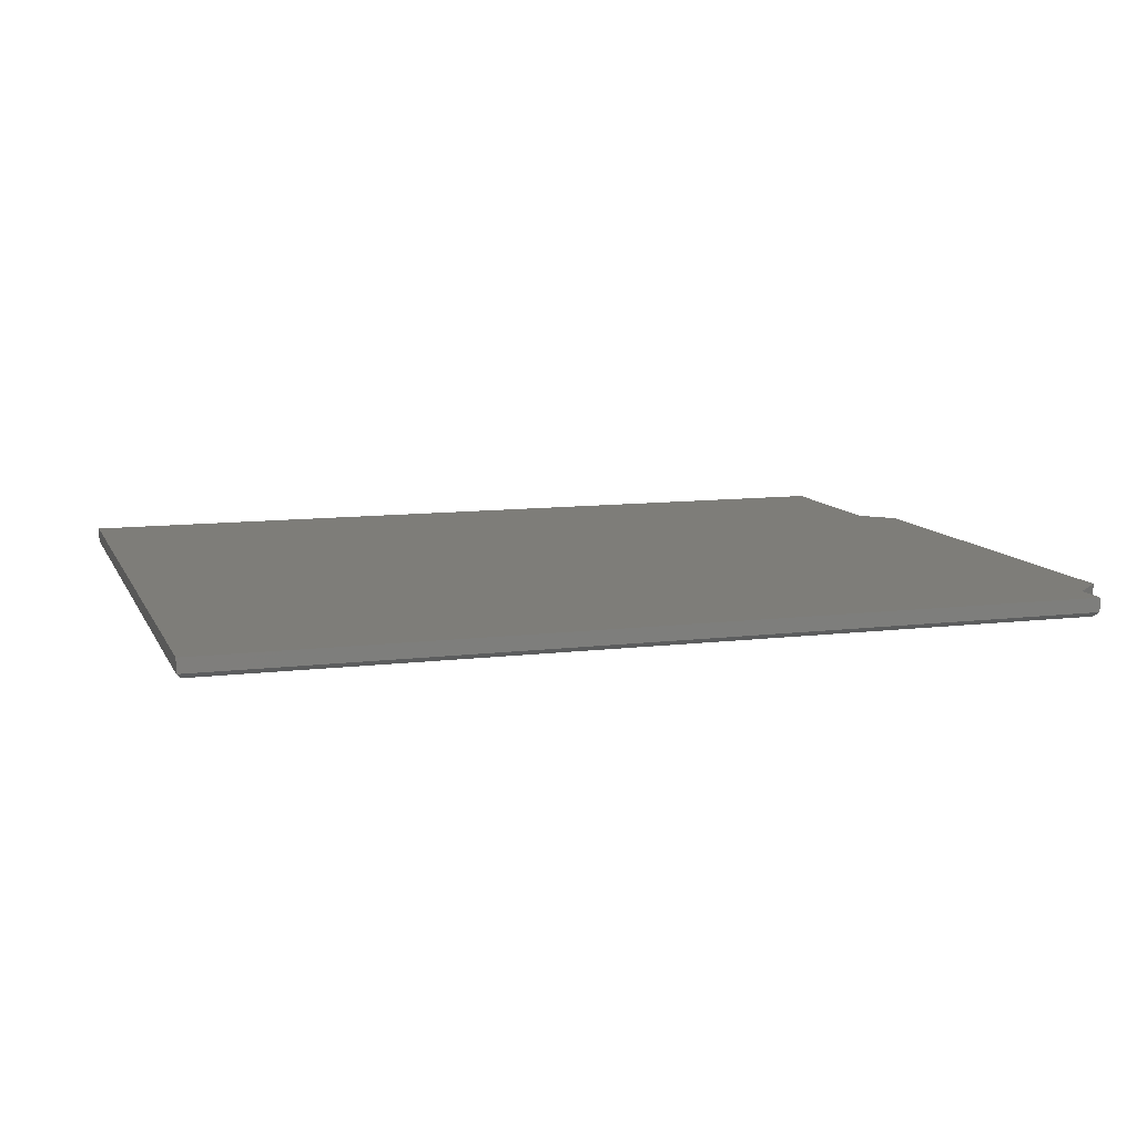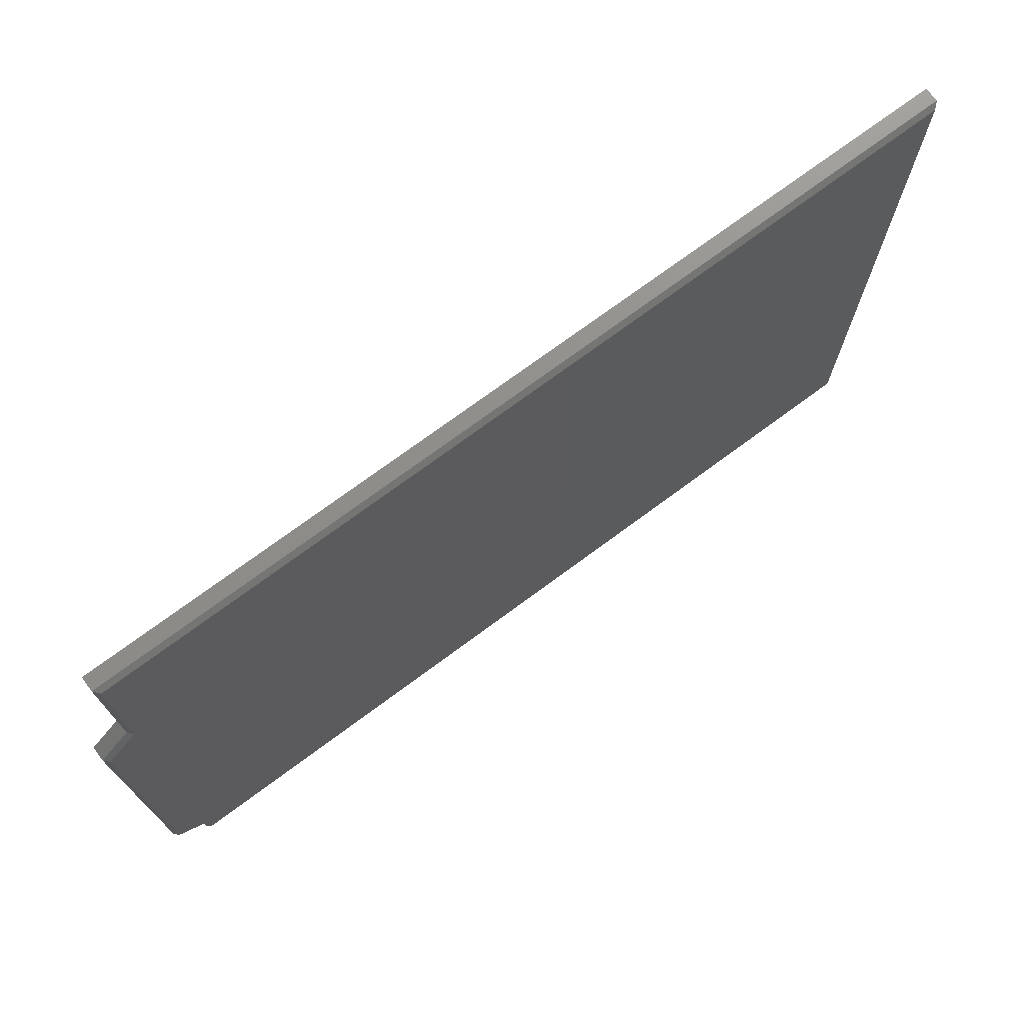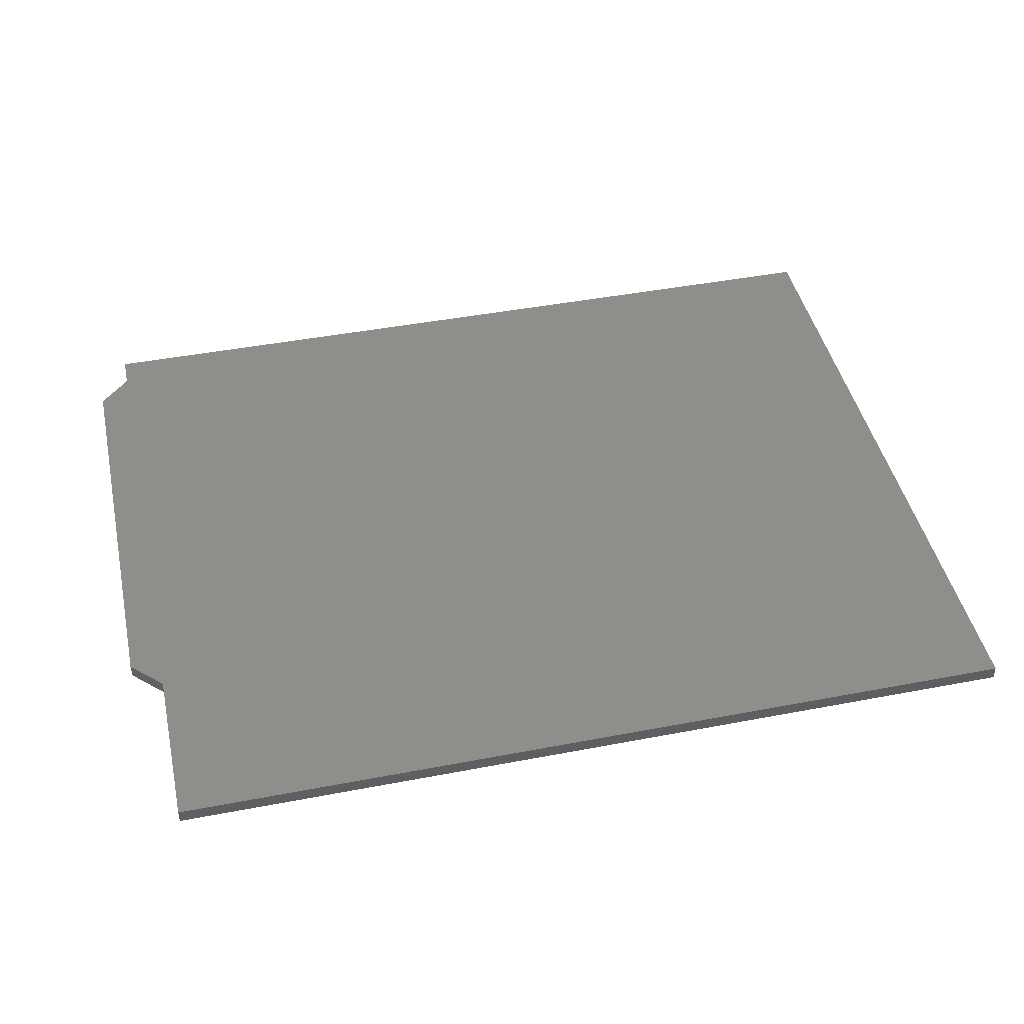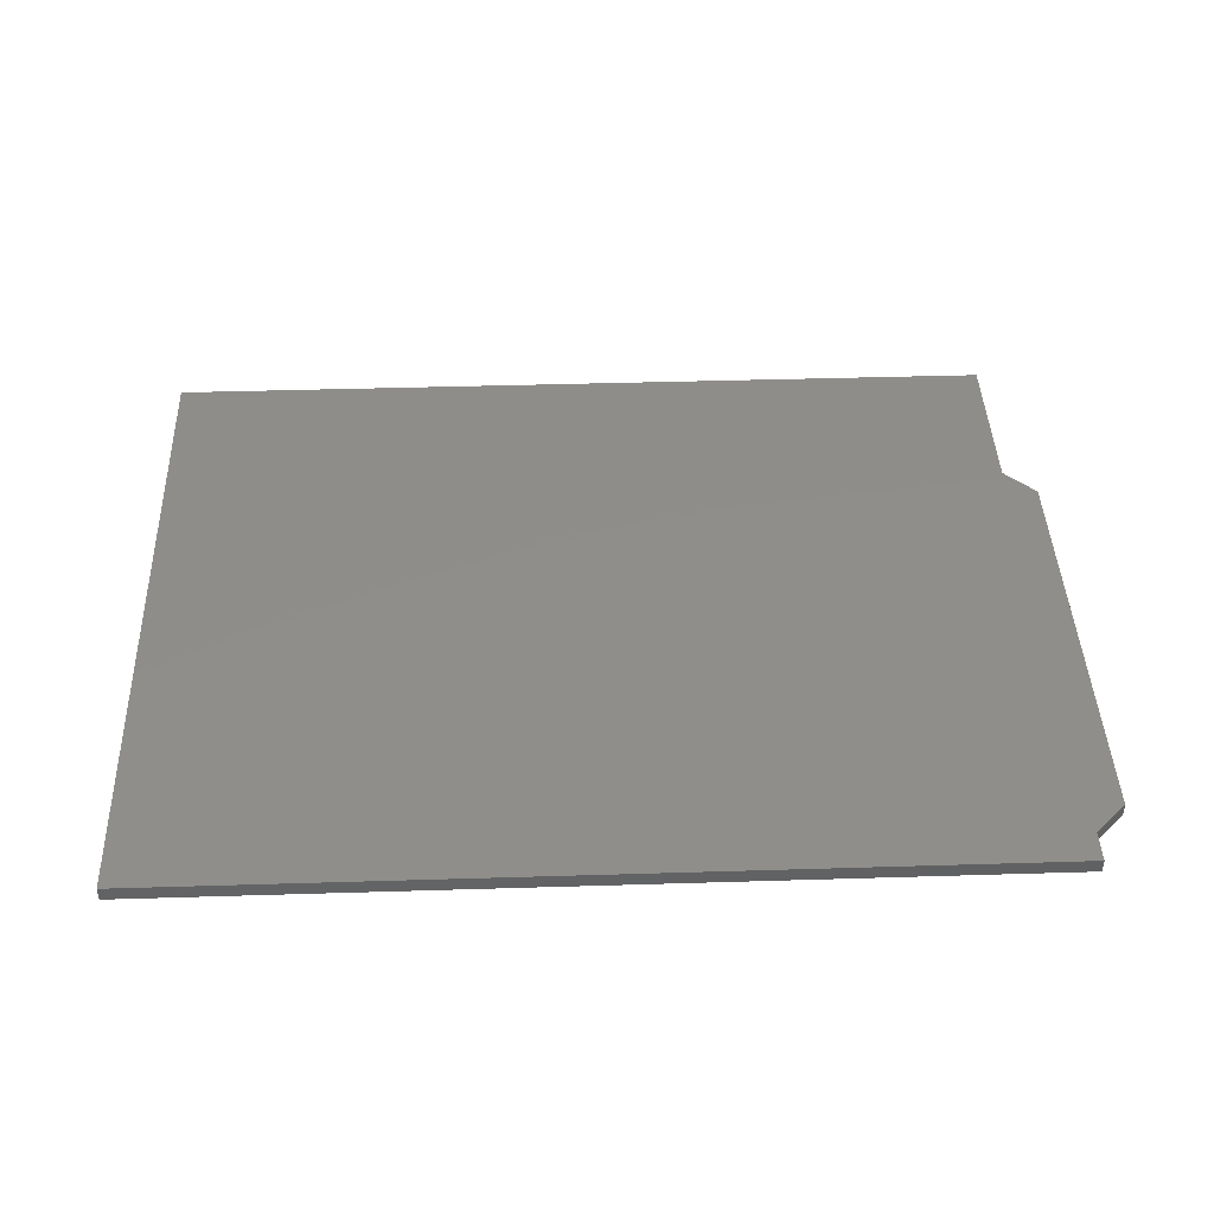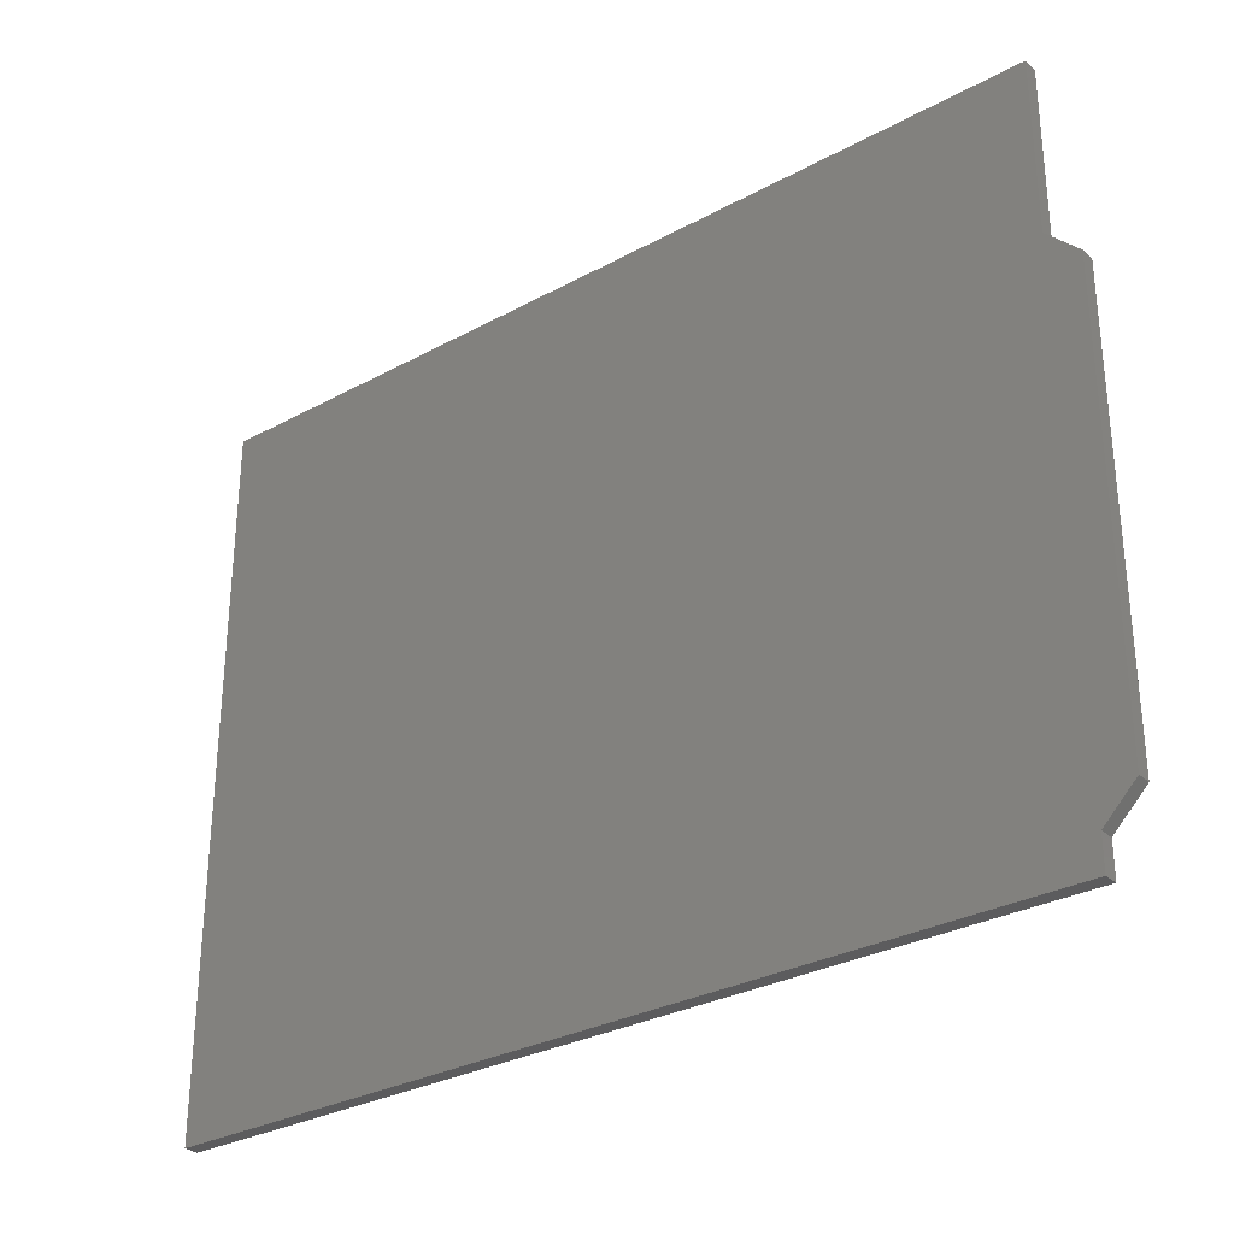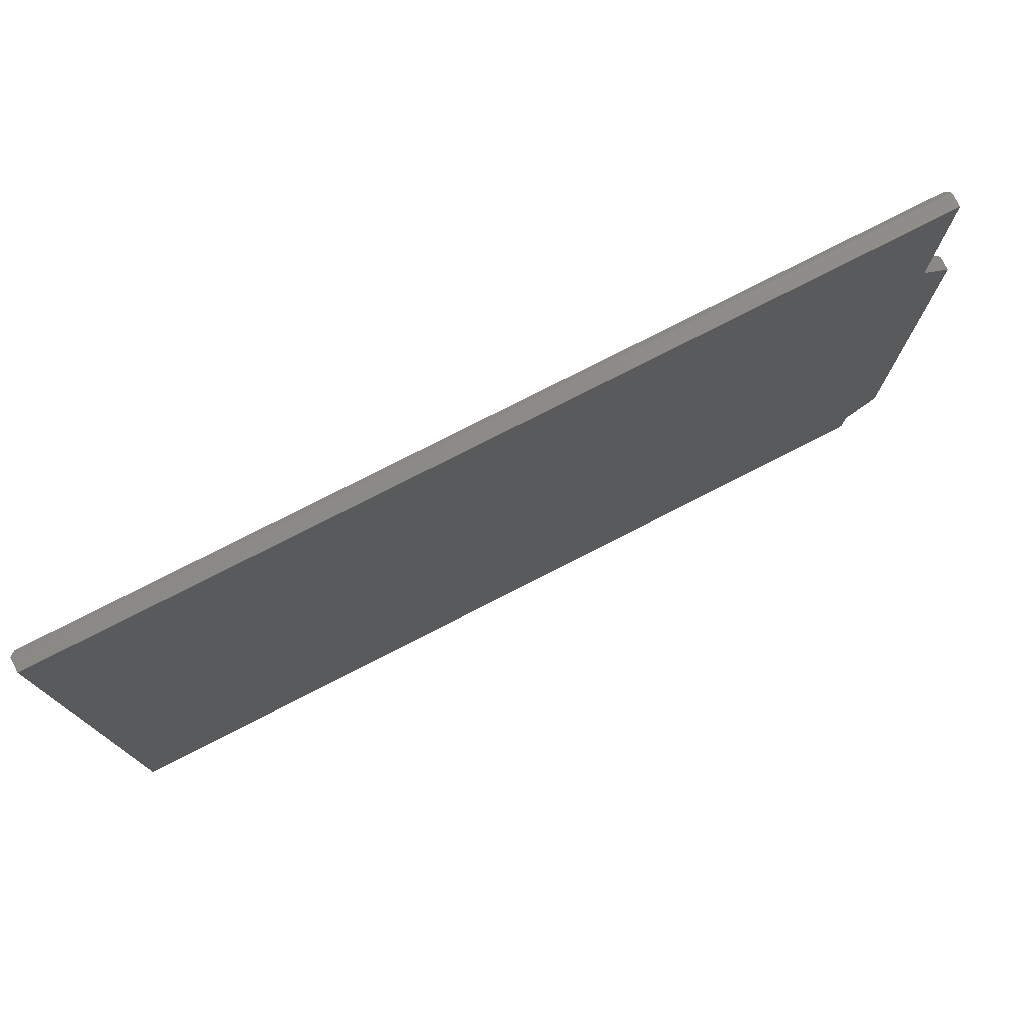
<metadata>
{"format":"stl","ext":"stl","renderer":"f3d","projection":"perspective","resolution":1024,"background":"white","views":[{"elev":10.2,"azim":-17.4,"up":"+Z"},{"elev":73.5,"azim":143.5,"up":"+Y"},{"elev":44.8,"azim":167.5,"up":"+Z"},{"elev":42.4,"azim":-2.1,"up":"+Z"},{"elev":-30.1,"azim":38.4,"up":"+Y"},{"elev":77.0,"azim":-27.1,"up":"+Y"}]}
</metadata>
<code>
# stl→obj: 27 verts, 50 faces
v 0.7398 0.2524 0.03125
v 0.7398 0.2524 0.007812
v 0.6875 0.3047 0.03125
v 0.6875 0.3047 0.007812
v 0.7398 -0.4711 0.03125
v 0.7398 -0.4711 0.007812
v 0.6875 -0.5234 0.03125
v 0.6875 -0.5234 0.007812
v -0.7422 0.5792 0
v 0.6797 0.5792 0
v 0.6797 0.3146 0
v 0.6797 0.3015 0
v 0.6797 -0.5202 0
v 0.6797 -0.5703 0
v -0.7422 -0.5703 0
v 0.732 -0.4679 0
v 0.732 0.2491 0
v -0.75 0.587 0.03125
v -0.75 0.587 0.007812
v -0.75 -0.5781 0.03125
v -0.75 -0.5781 0.007812
v 0.6875 0.587 0.03125
v 0.6875 0.587 0.007812
v 0.6875 0.3146 0.03125
v 0.6875 0.3146 0.007812
v 0.6875 -0.5781 0.03125
v 0.6875 -0.5781 0.007812
f 1 2 3
f 3 2 4
f 5 6 1
f 1 6 2
f 7 8 5
f 5 8 6
f 9 10 11
f 9 11 12
f 9 12 13
f 9 13 14
f 9 14 15
f 13 12 16
f 16 12 17
f 18 19 20
f 20 19 21
f 22 23 18
f 18 23 19
f 24 25 22
f 22 25 23
f 3 4 24
f 24 4 25
f 26 27 7
f 7 27 8
f 20 21 26
f 26 21 27
f 23 10 19
f 19 10 9
f 4 12 25
f 25 12 11
f 25 11 23
f 23 11 10
f 2 17 4
f 4 17 12
f 6 16 2
f 2 16 17
f 8 13 6
f 6 13 16
f 27 14 8
f 8 14 13
f 21 15 27
f 27 15 14
f 19 9 21
f 21 9 15
f 18 20 26
f 18 26 7
f 18 7 3
f 18 3 24
f 18 24 22
f 7 5 3
f 3 5 1

</code>
